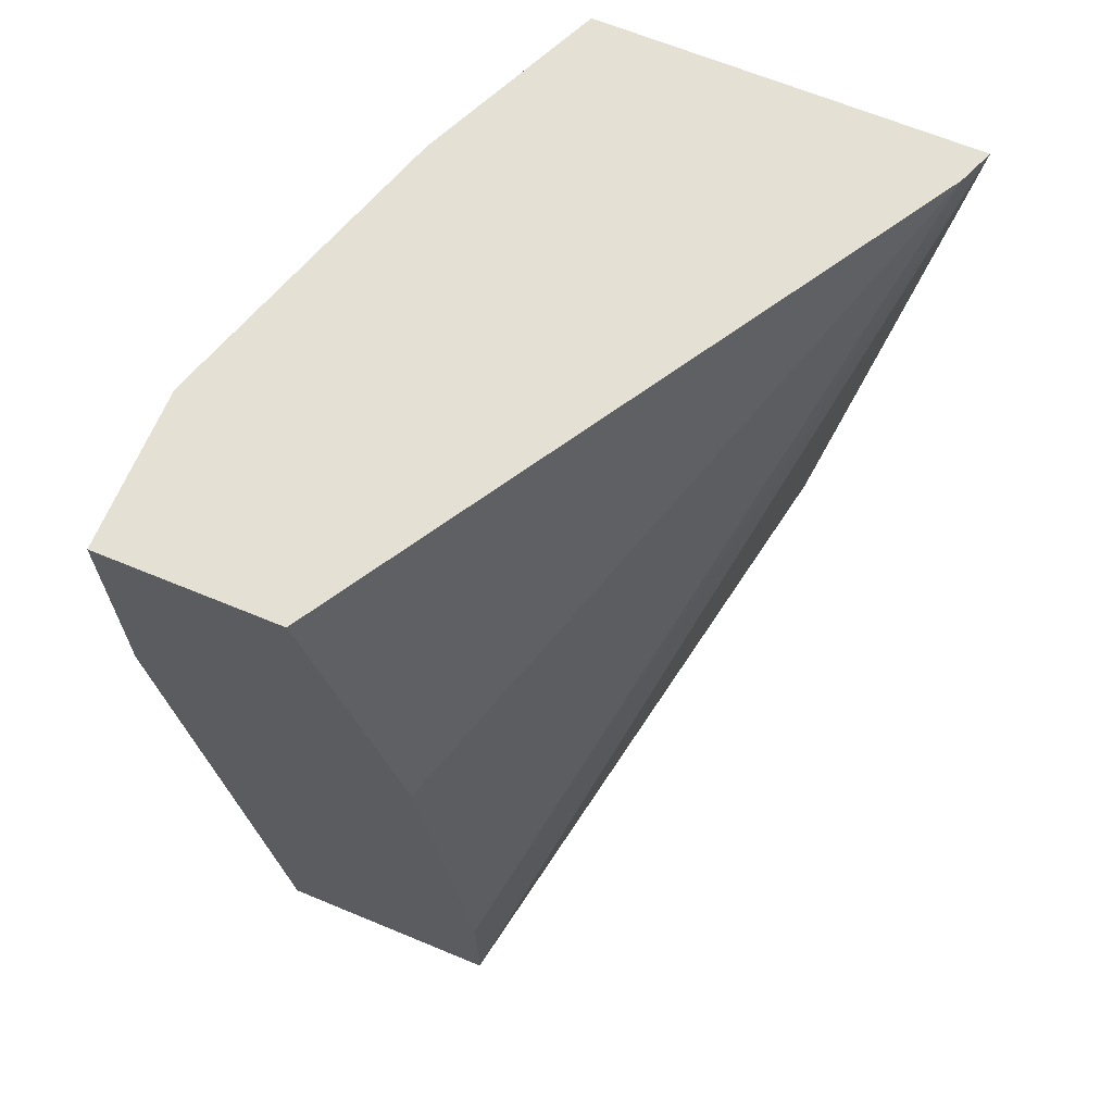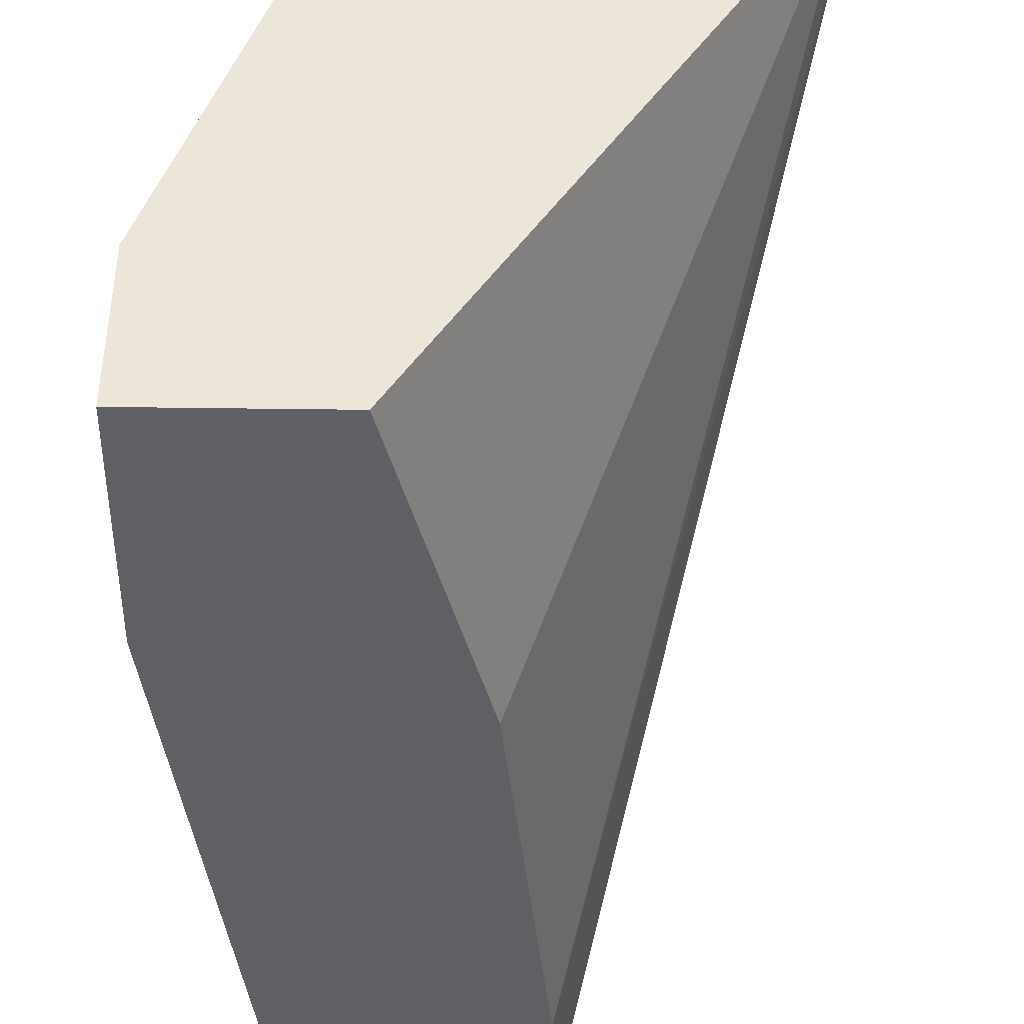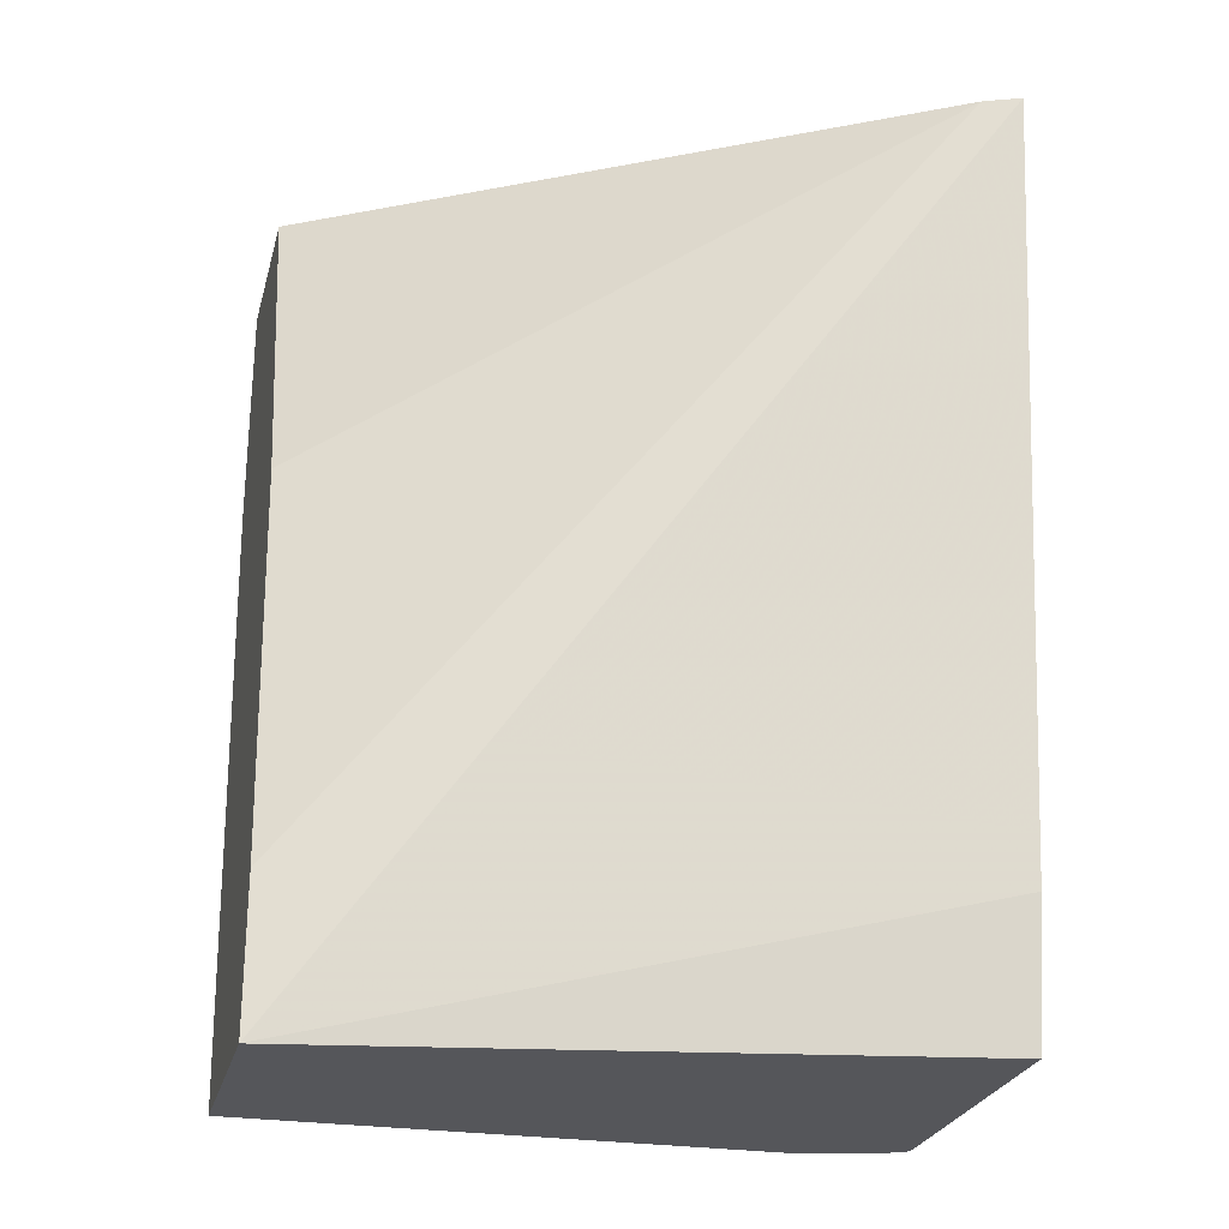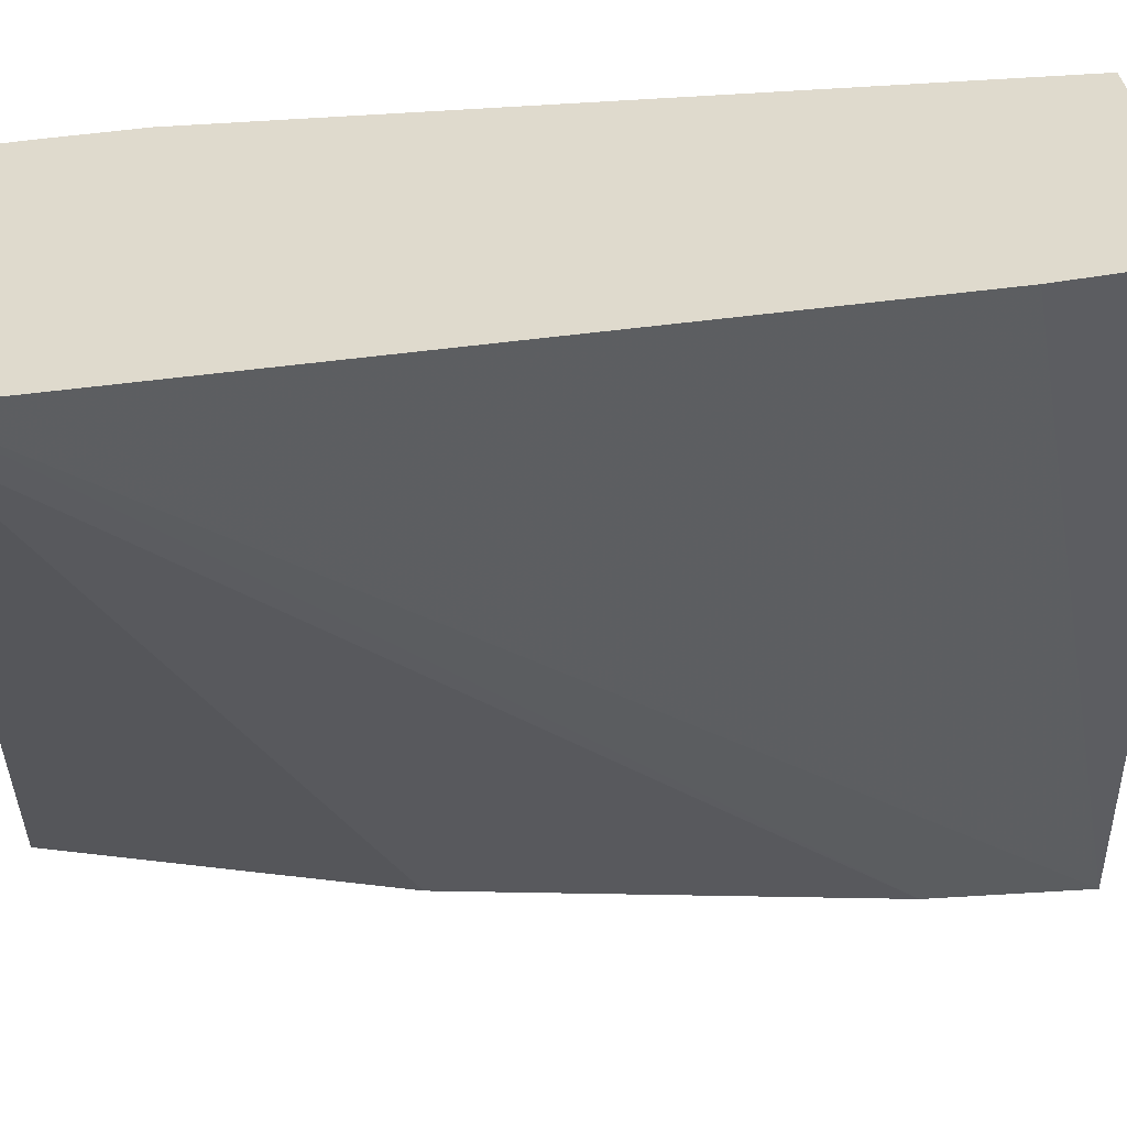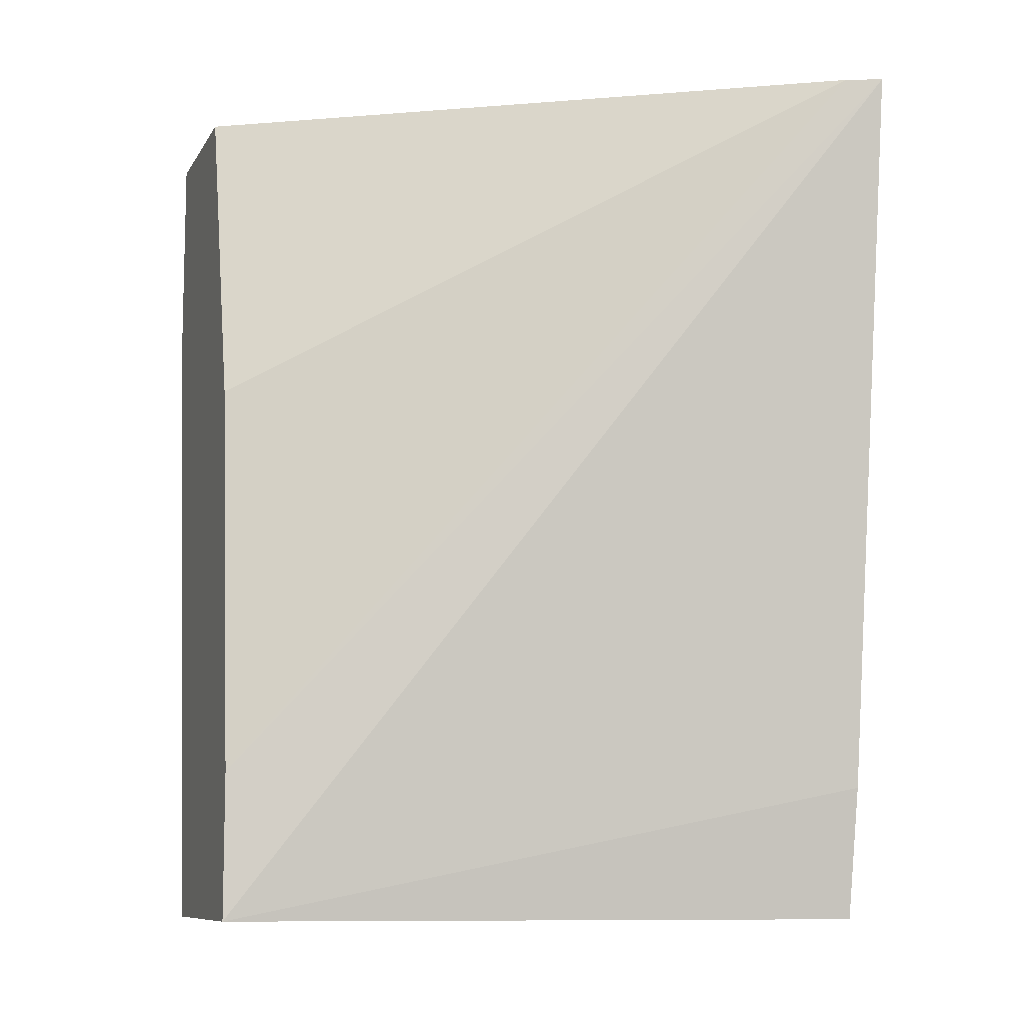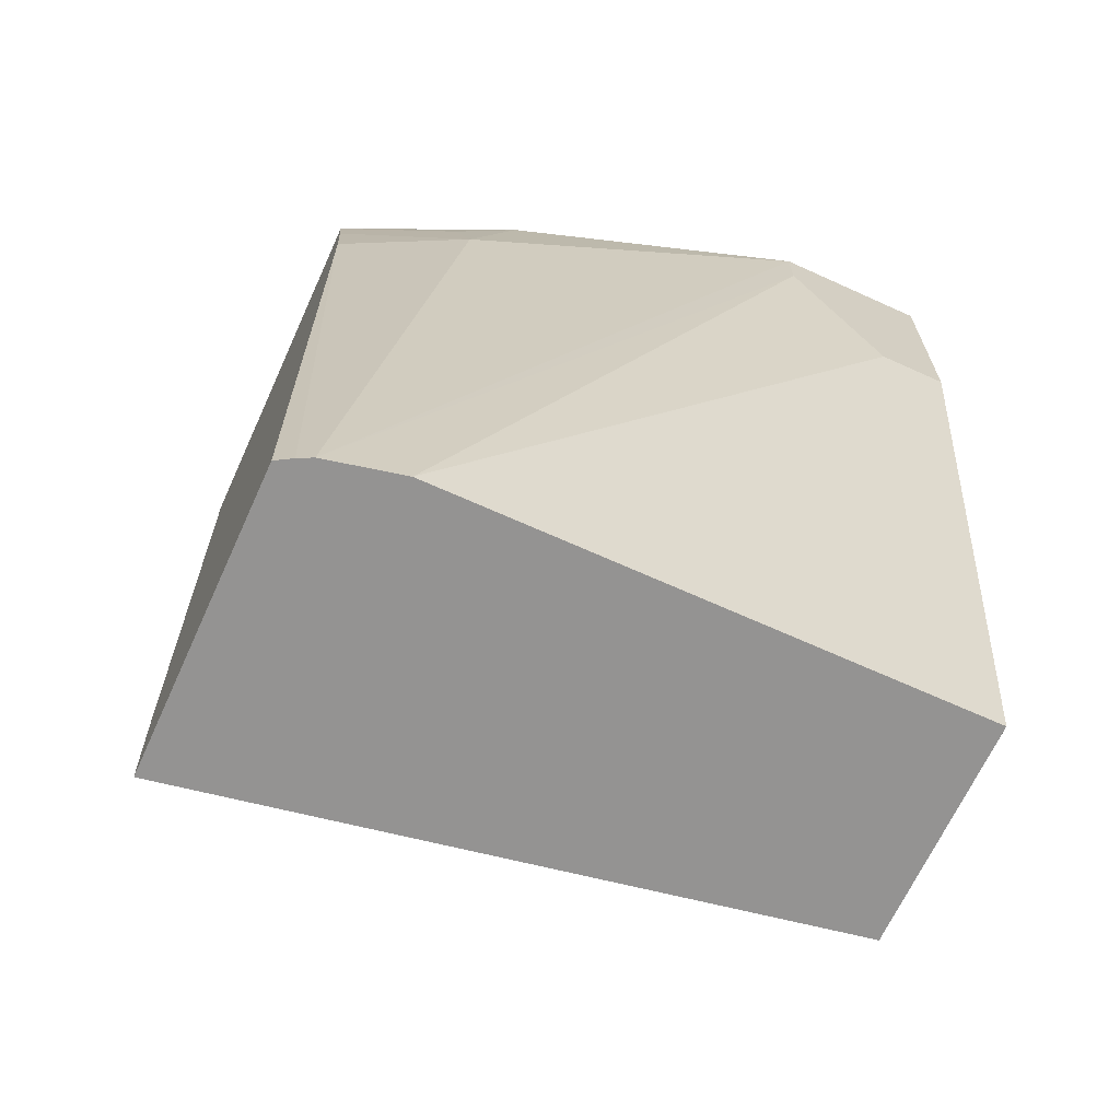
<metadata>
{"format":"obj","ext":"obj","renderer":"f3d","projection":"perspective","resolution":1024,"background":"white","views":[{"elev":66.0,"azim":22.6,"up":"+Z"},{"elev":-43.0,"azim":-0.9,"up":"+Y"},{"elev":-26.0,"azim":75.8,"up":"+Z"},{"elev":32.8,"azim":84.6,"up":"+Y"},{"elev":-9.3,"azim":71.1,"up":"+Z"},{"elev":-66.8,"azim":-114.5,"up":"+Z"}]}
</metadata>
<code>
v -0.2294 0.05026 -0.1699
v -0.2565 -0.0985 -0.1699
v -0.3015 0.05026 -0.1699
v -0.2235 0.05026 -0.1384
v -0.2567 -0.0985 -0.1351
v -0.3093 -0.0985 -0.1699
v -0.2013 0.05026 0.03416
v -0.3017 0.04996 -0.1699
v -0.2945 0.05026 -1.734e-05
v -0.2046 0.04205 0.03416
v -0.2681 -0.0985 -0.04125
v -0.3093 0.02554 -0.1699
v -0.3299 -0.0985 -0.02063
v -0.2887 0.05026 0.03416
v -0.3038 0.04648 -0.1699
v -0.3093 0.02061 -1.734e-05
v -0.2913 0.05026 0.02062
v -0.2887 -0.0985 0.03416
v -0.3054 0.0432 -0.1699
v -0.3299 -0.08249 -0.02063
v -0.3299 -0.06187 0.02062
v -0.3299 -0.0985 0.03416
v -0.3076 0.007945 0.03416
v -0.3042 0.02319 0.02062
v -0.3299 -0.06187 0.03416
f 7 23 25
f 12 20 21
f 7 25 22
f 7 22 18
f 7 18 10
f 8 15 9
f 9 16 17
f 9 15 16
f 10 18 11
f 12 21 19
f 15 19 16
f 13 25 21
f 13 21 20
f 14 17 16
f 14 16 24
f 14 24 23
f 16 25 23
f 16 23 24
f 16 19 25
f 19 21 25
f 7 14 23
f 13 22 25
f 6 20 12
f 1 17 14
f 5 10 11
f 6 13 20
f 1 6 12
f 1 12 19
f 1 19 15
f 1 15 8
f 1 8 3
f 1 3 9
f 1 9 17
f 1 14 7
f 1 7 4
f 1 2 6
f 2 5 11
f 2 11 18
f 2 18 22
f 2 22 13
f 2 13 6
f 2 4 7
f 2 7 5
f 3 8 9
f 5 7 10
f 1 4 2

</code>
